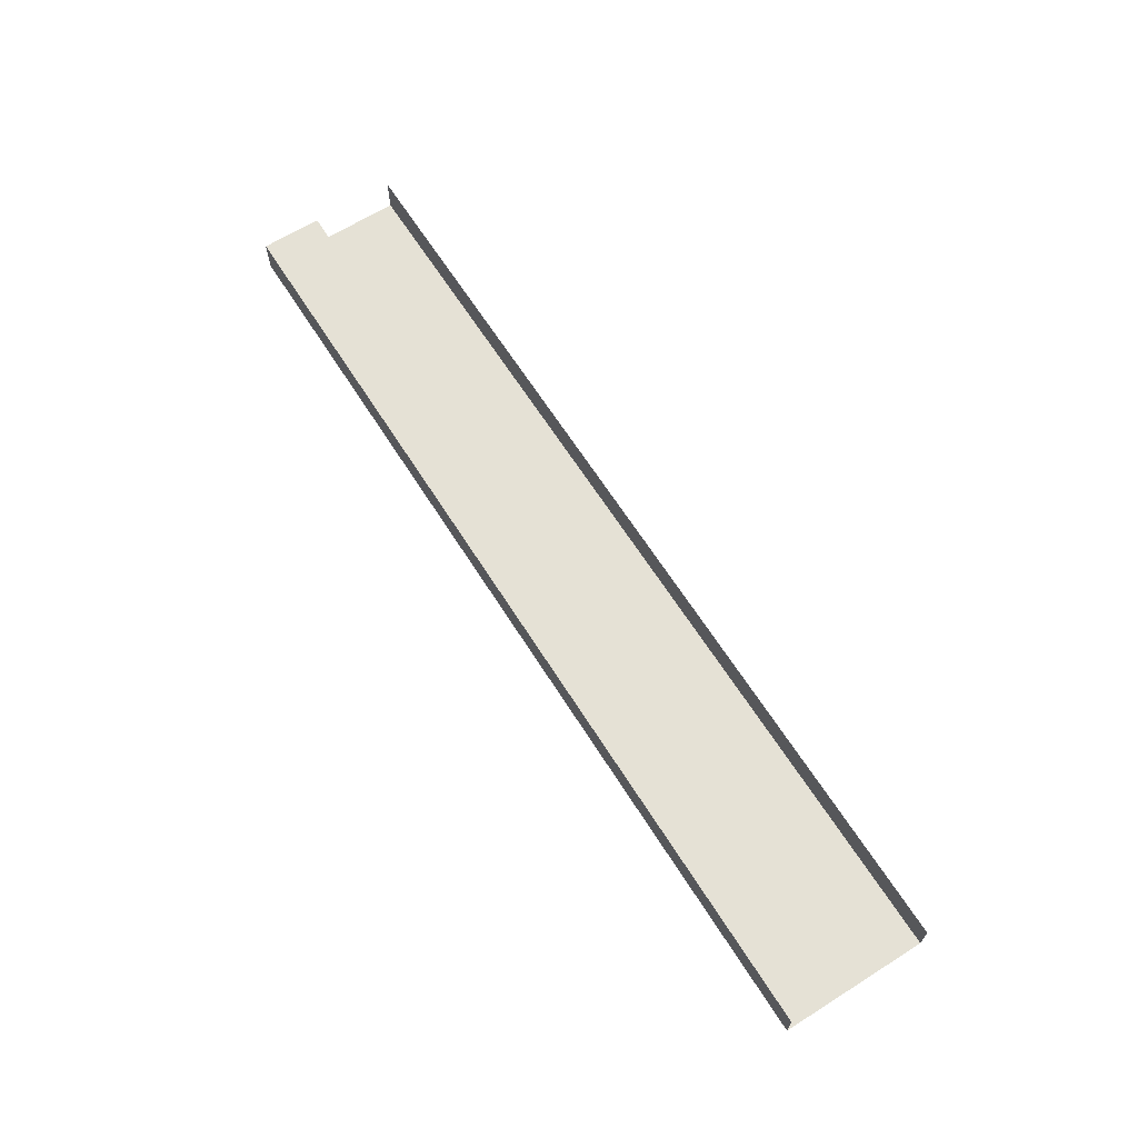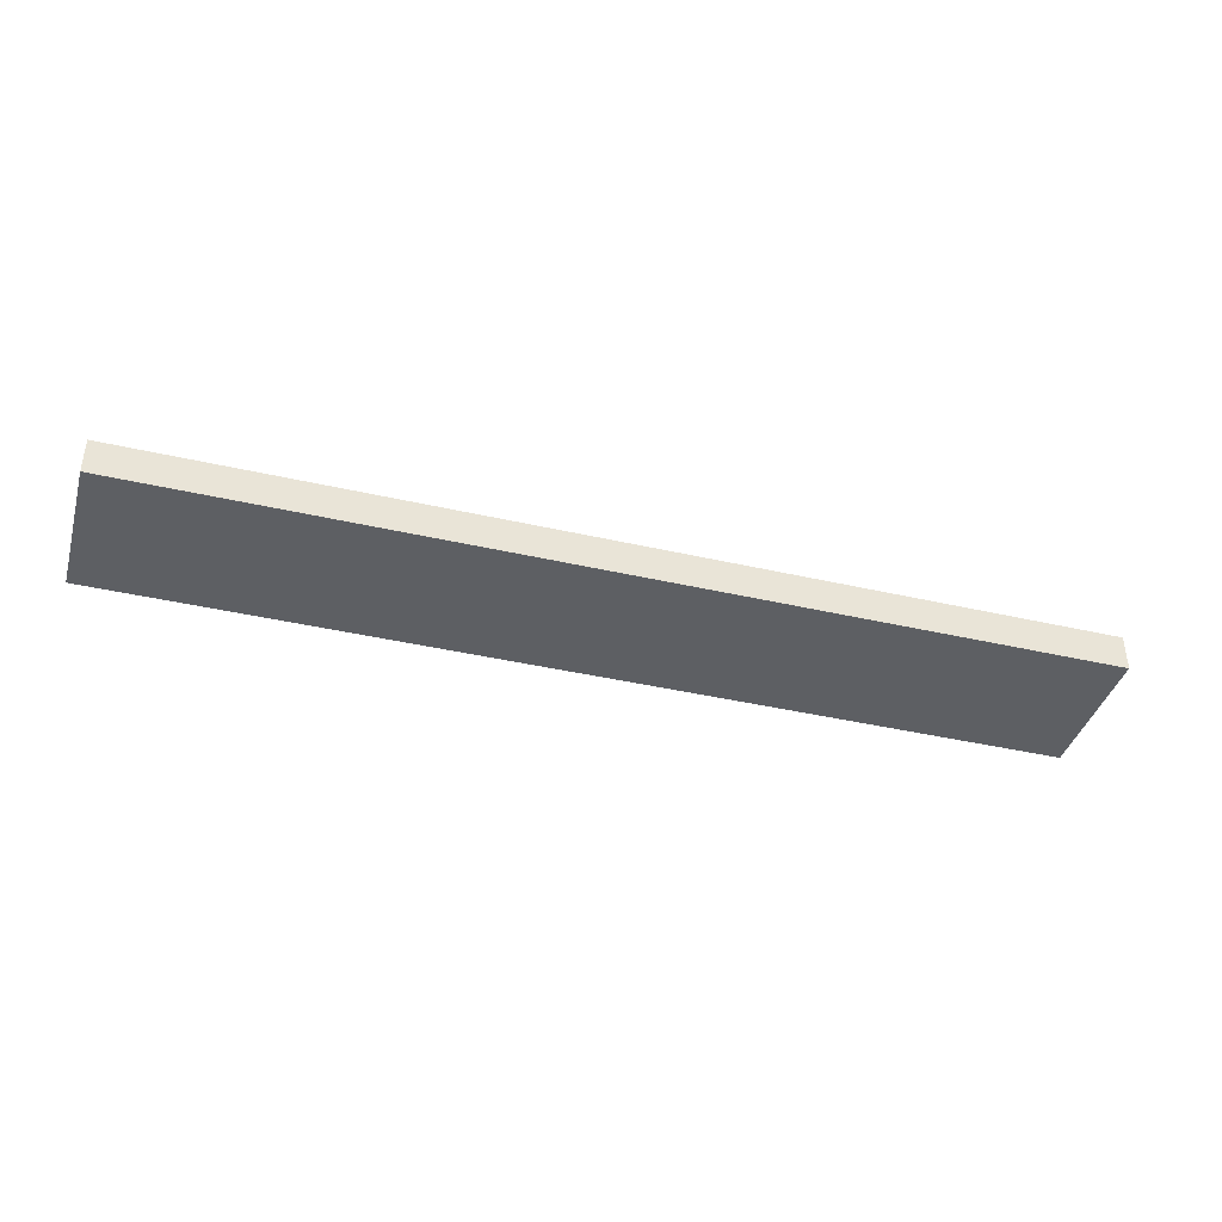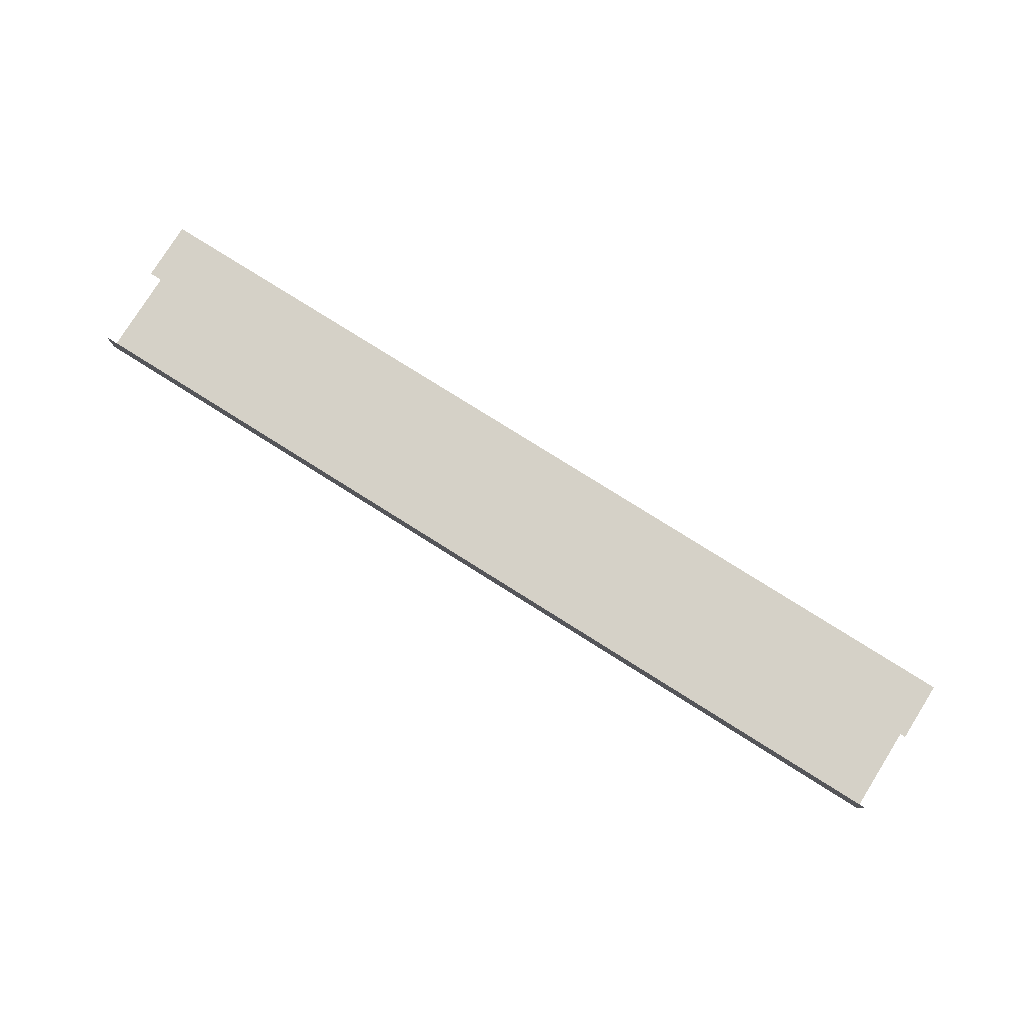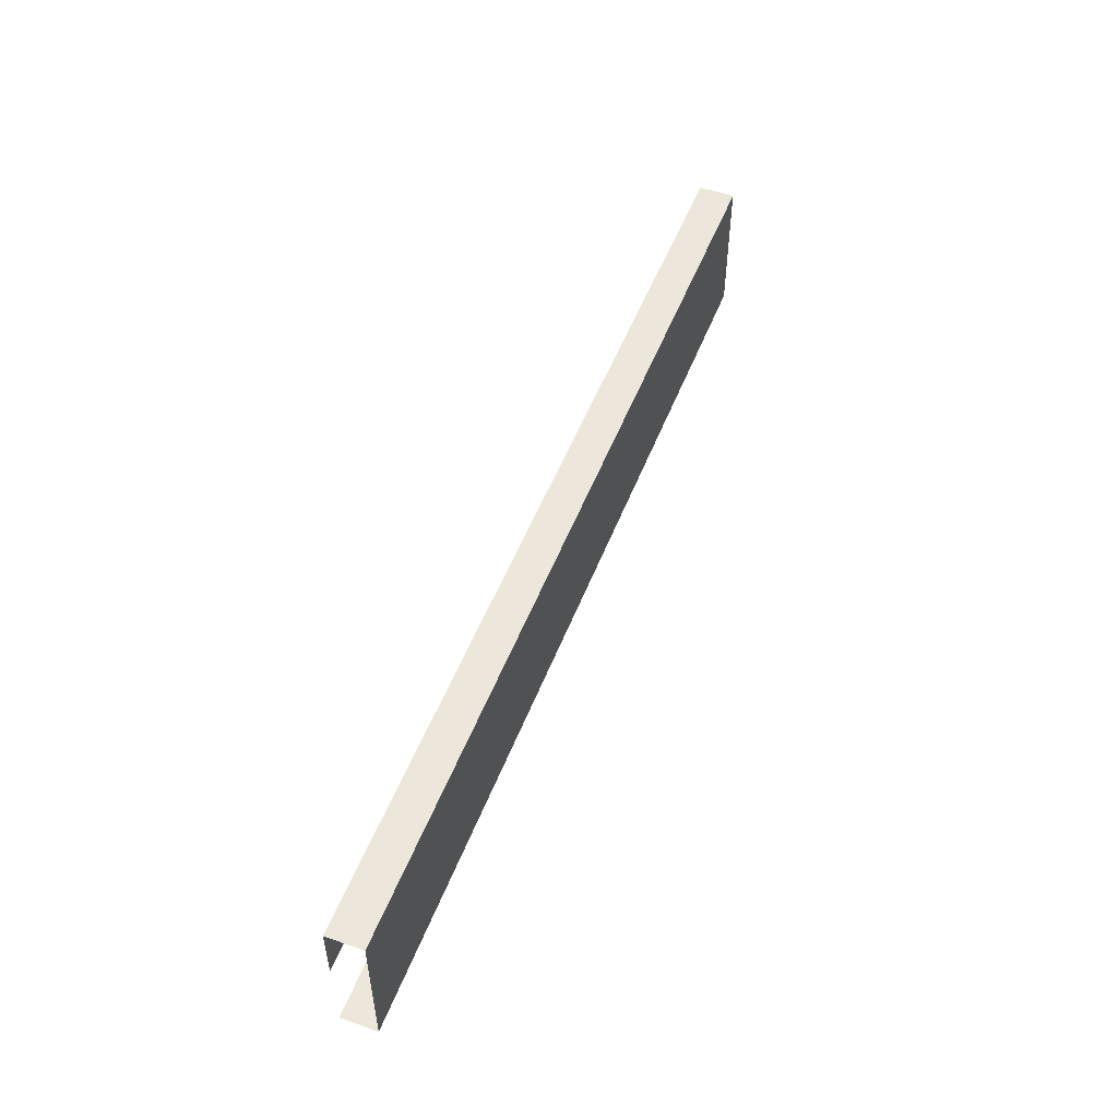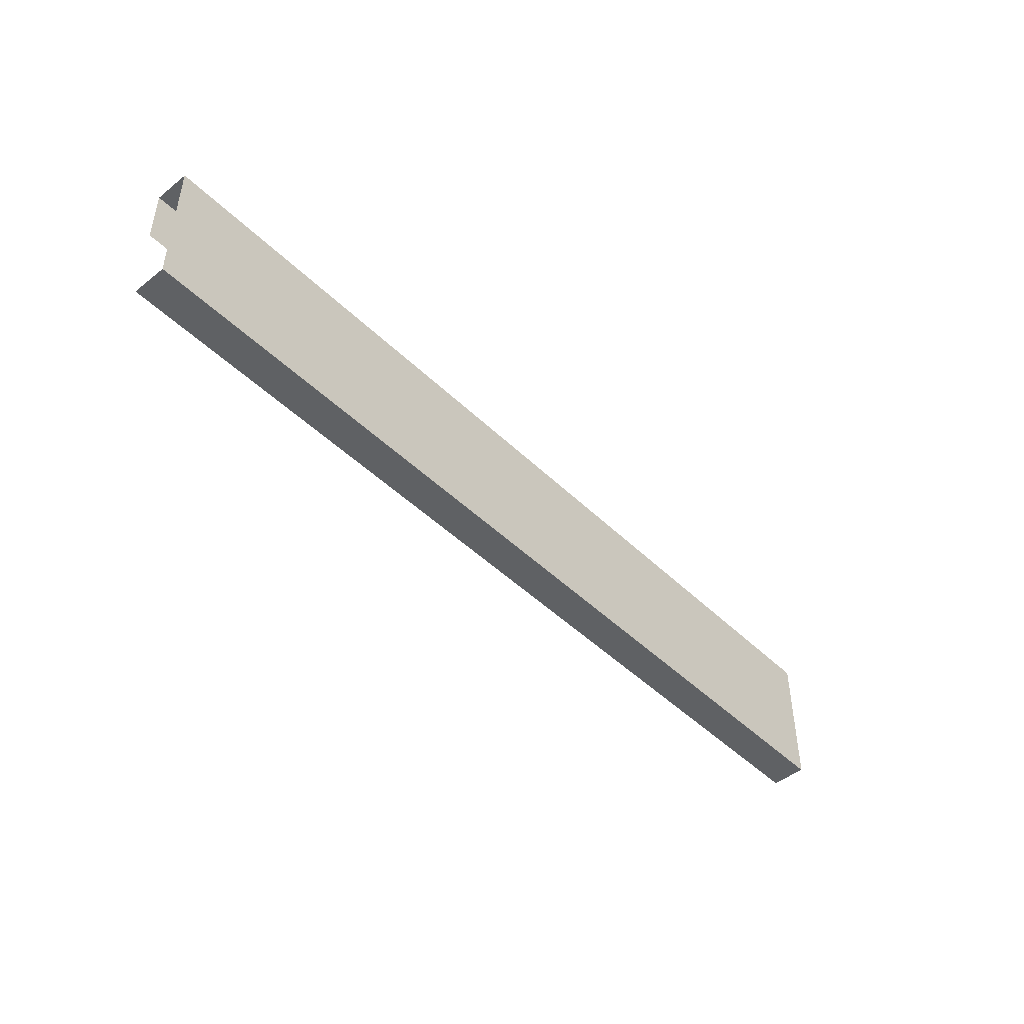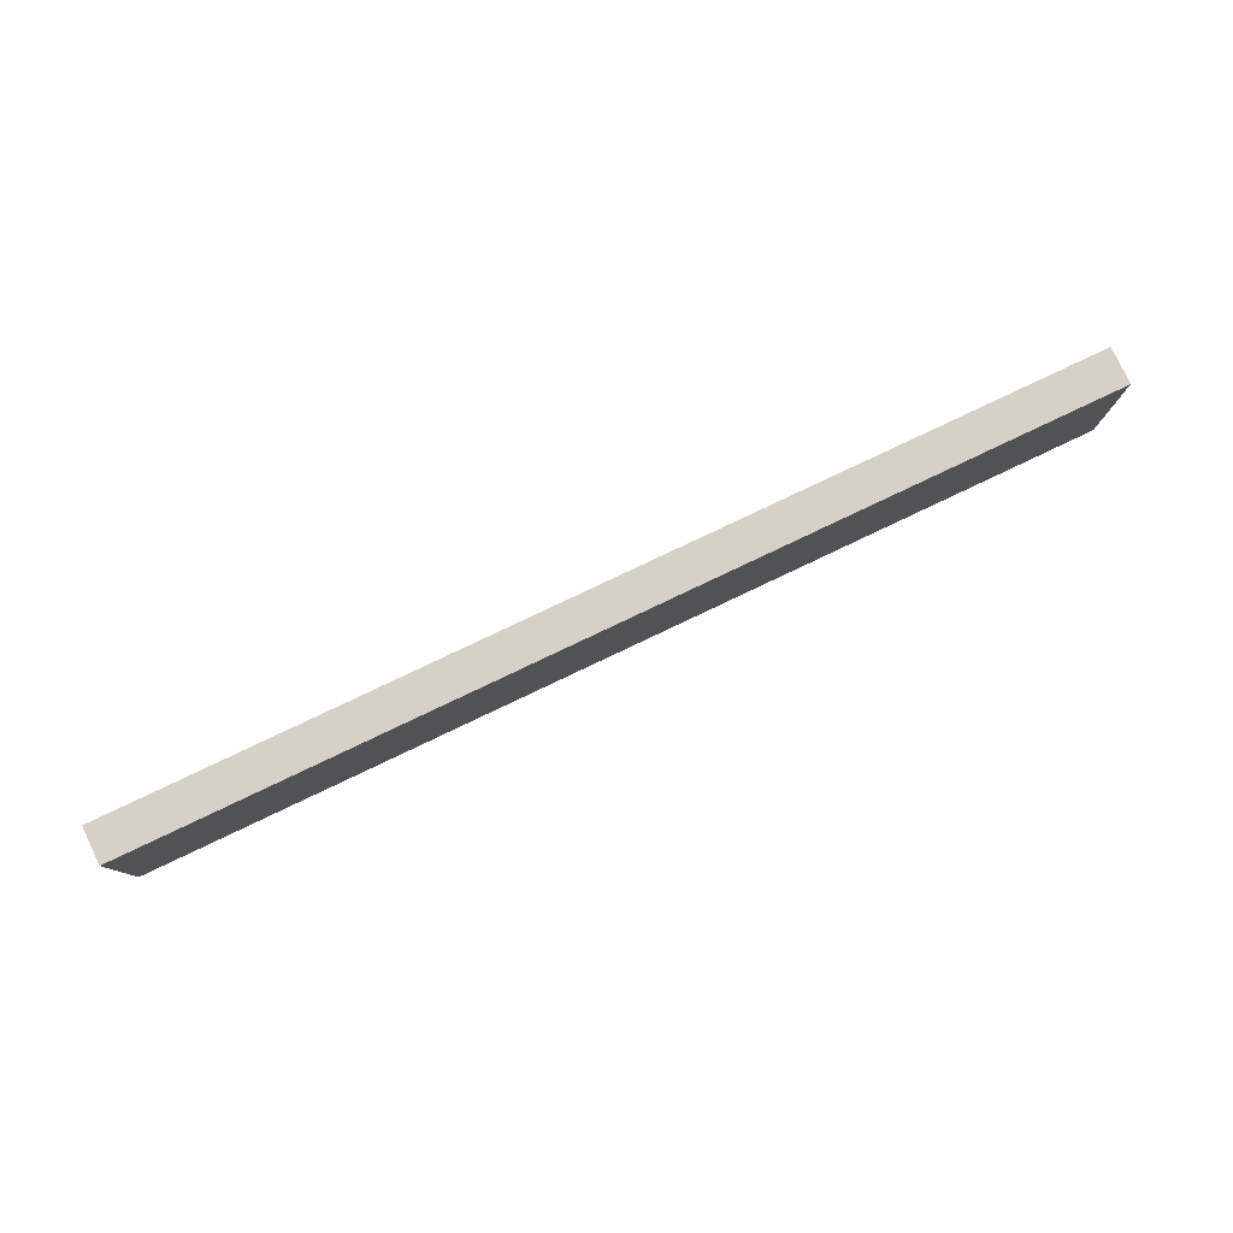
<metadata>
{"format":"obj","ext":"obj","renderer":"f3d","projection":"perspective","resolution":1024,"background":"white","views":[{"elev":64.9,"azim":-122.3,"up":"+Z"},{"elev":-39.8,"azim":-16.0,"up":"+Z"},{"elev":78.9,"azim":32.1,"up":"+Z"},{"elev":51.4,"azim":110.8,"up":"+Y"},{"elev":-46.1,"azim":132.1,"up":"+Y"},{"elev":79.5,"azim":154.6,"up":"+Y"}]}
</metadata>
<code>
o R2_7_1/R2_7/mesh3/mesh3-geometry#mesh3-geometry
v -0.421 0.7018 -0.5224
v 0.4057 0.5746 -0.5224
v -0.421 0.5746 -0.5224
v 0.4057 0.7018 -0.5224
v -0.421 0.5746 -0.4906
v 0.4057 0.7018 -0.4906
v 0.4057 0.5746 -0.4906
v -0.421 0.7018 -0.4906
v -0.421 0.6488 -0.4906
v 0.4057 0.6488 -0.4906
f 1 2 3
f 2 1 4
f 2 5 3
f 1 6 4
f 5 2 7
f 6 1 8
f 9 6 8
f 6 9 10
f 3 2 1
f 4 1 2
f 3 5 2
f 4 6 1
f 7 2 5
f 8 1 6
f 8 6 9
f 10 9 6

</code>
